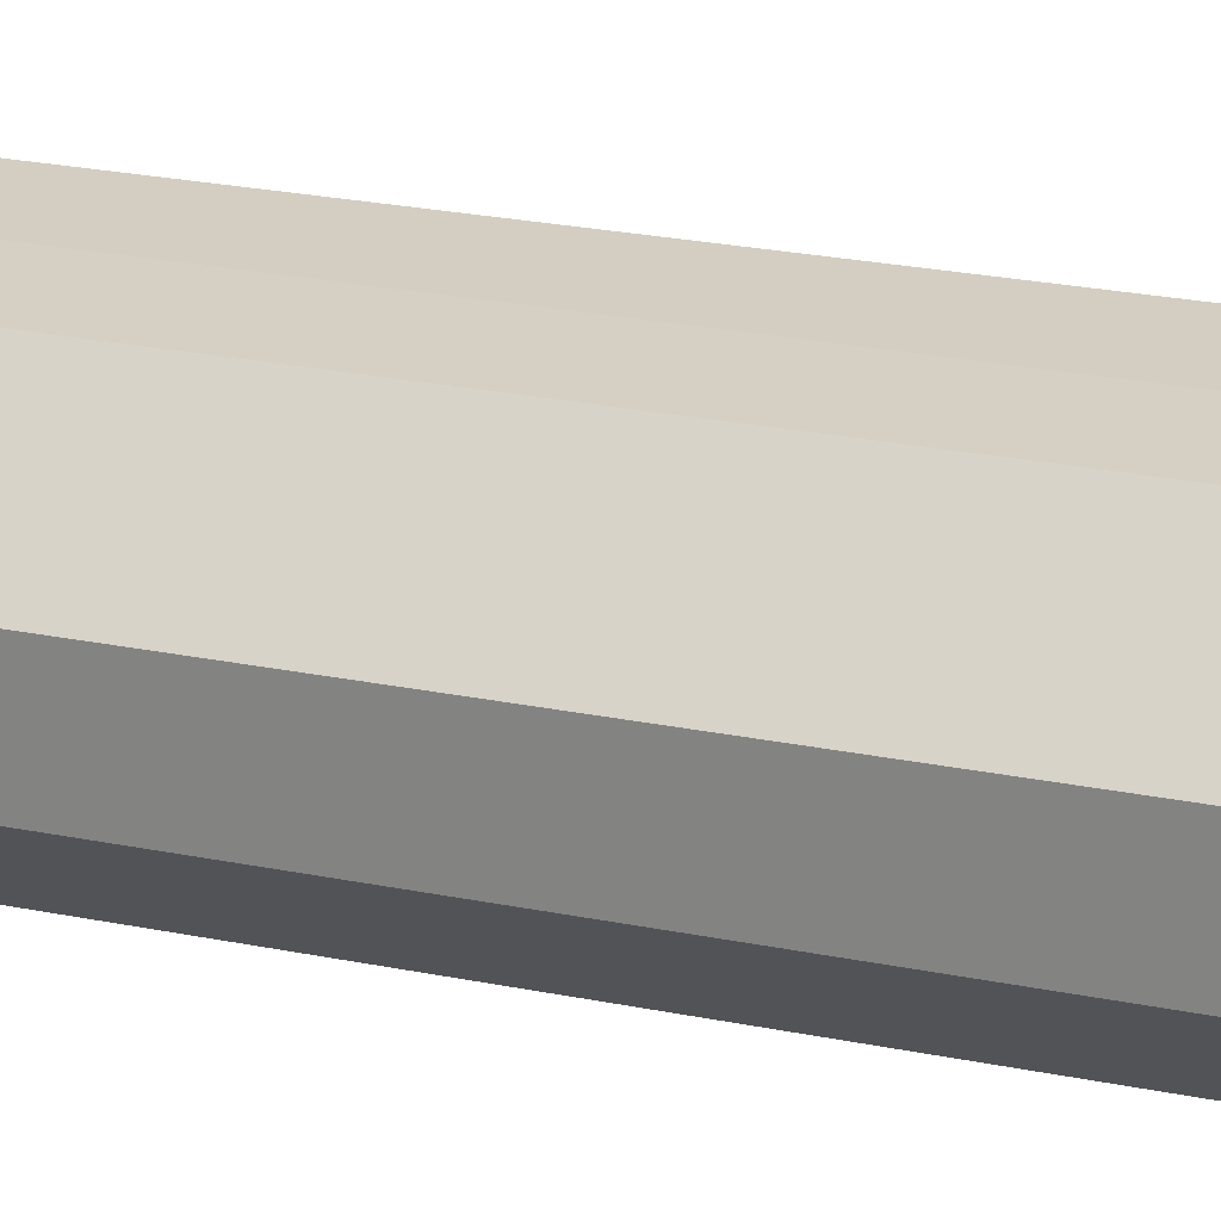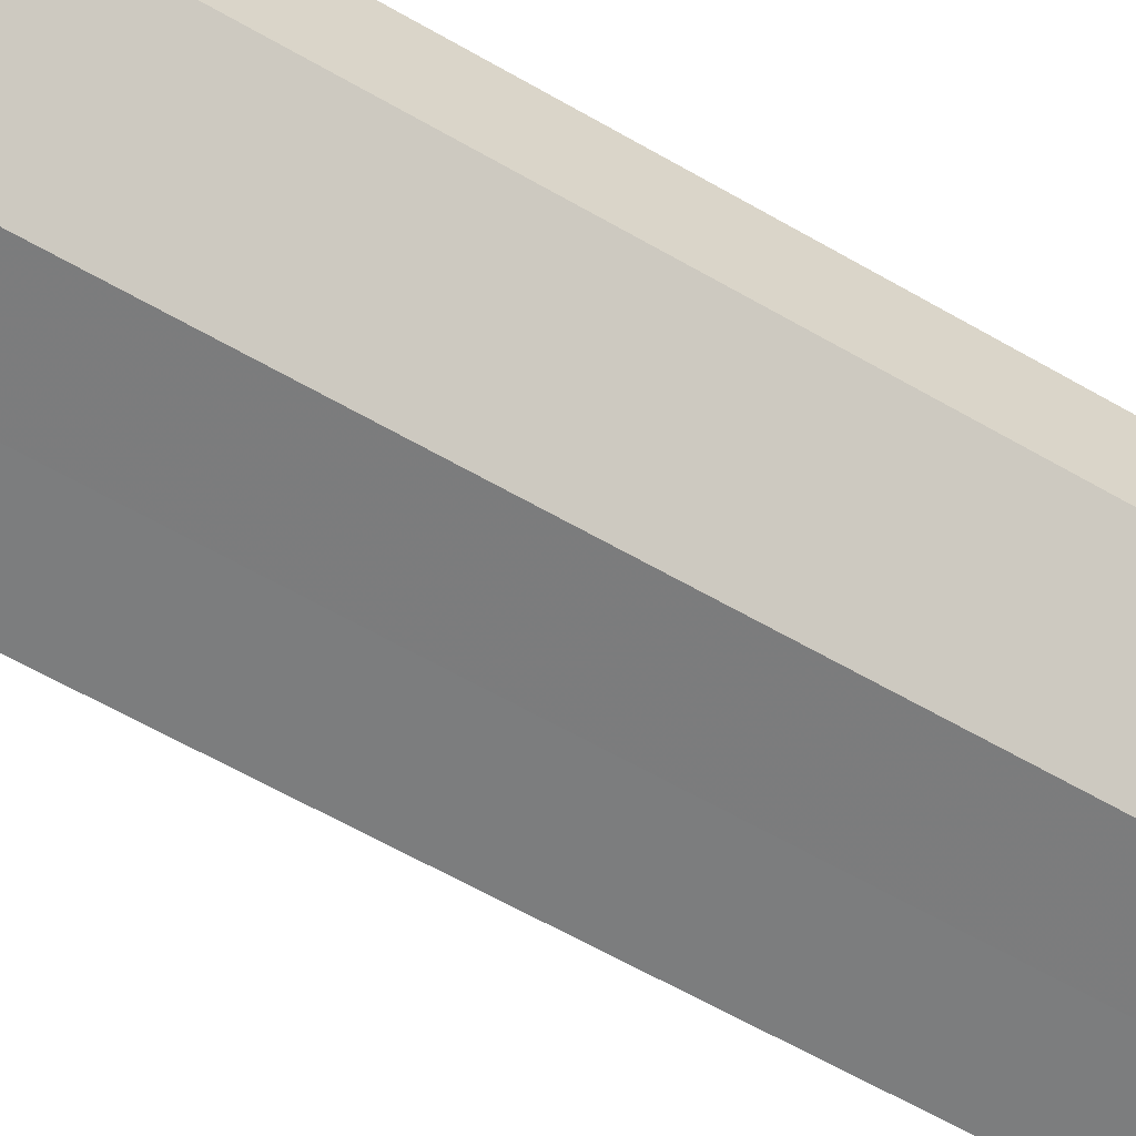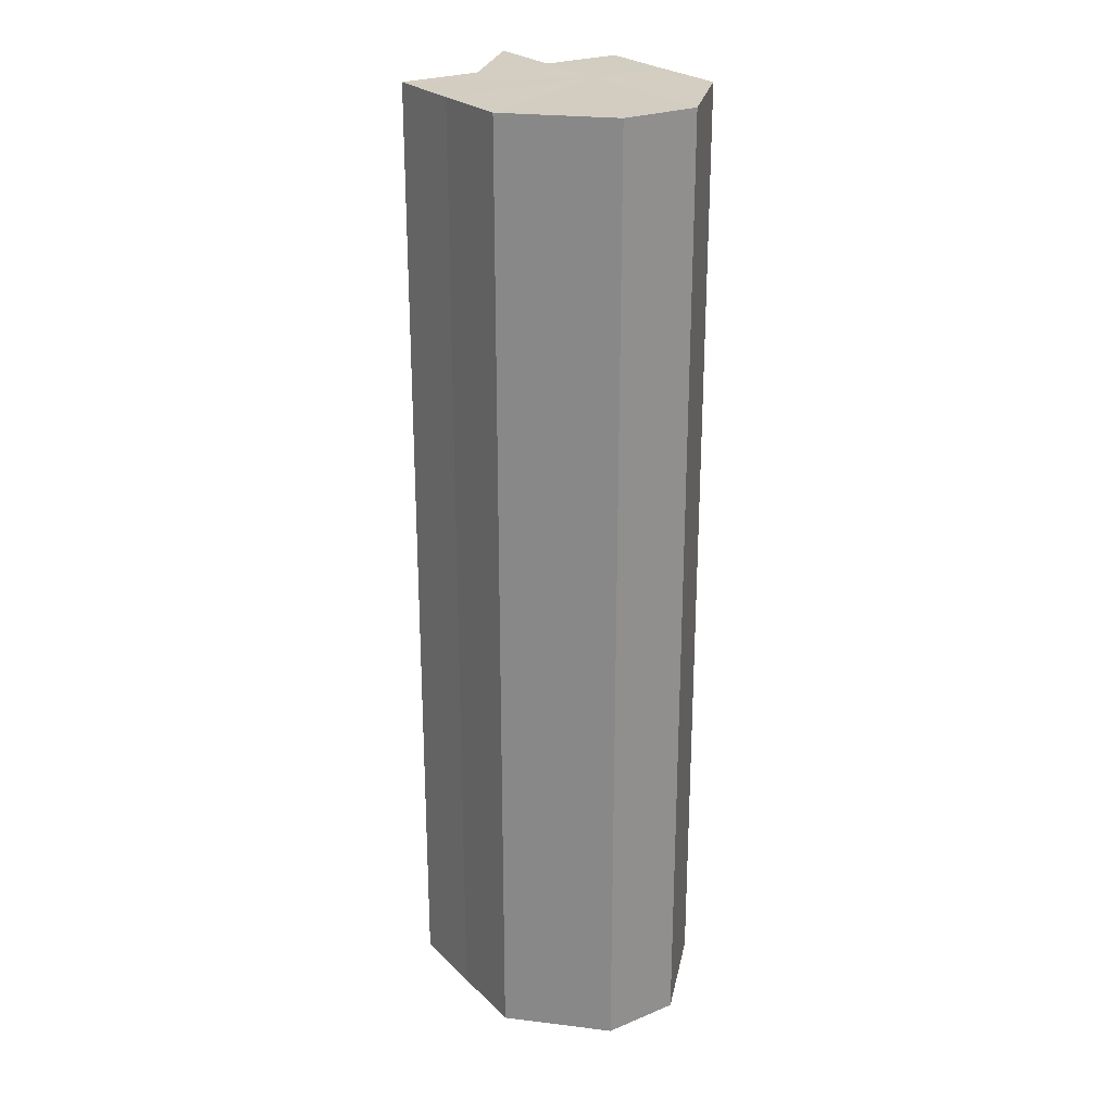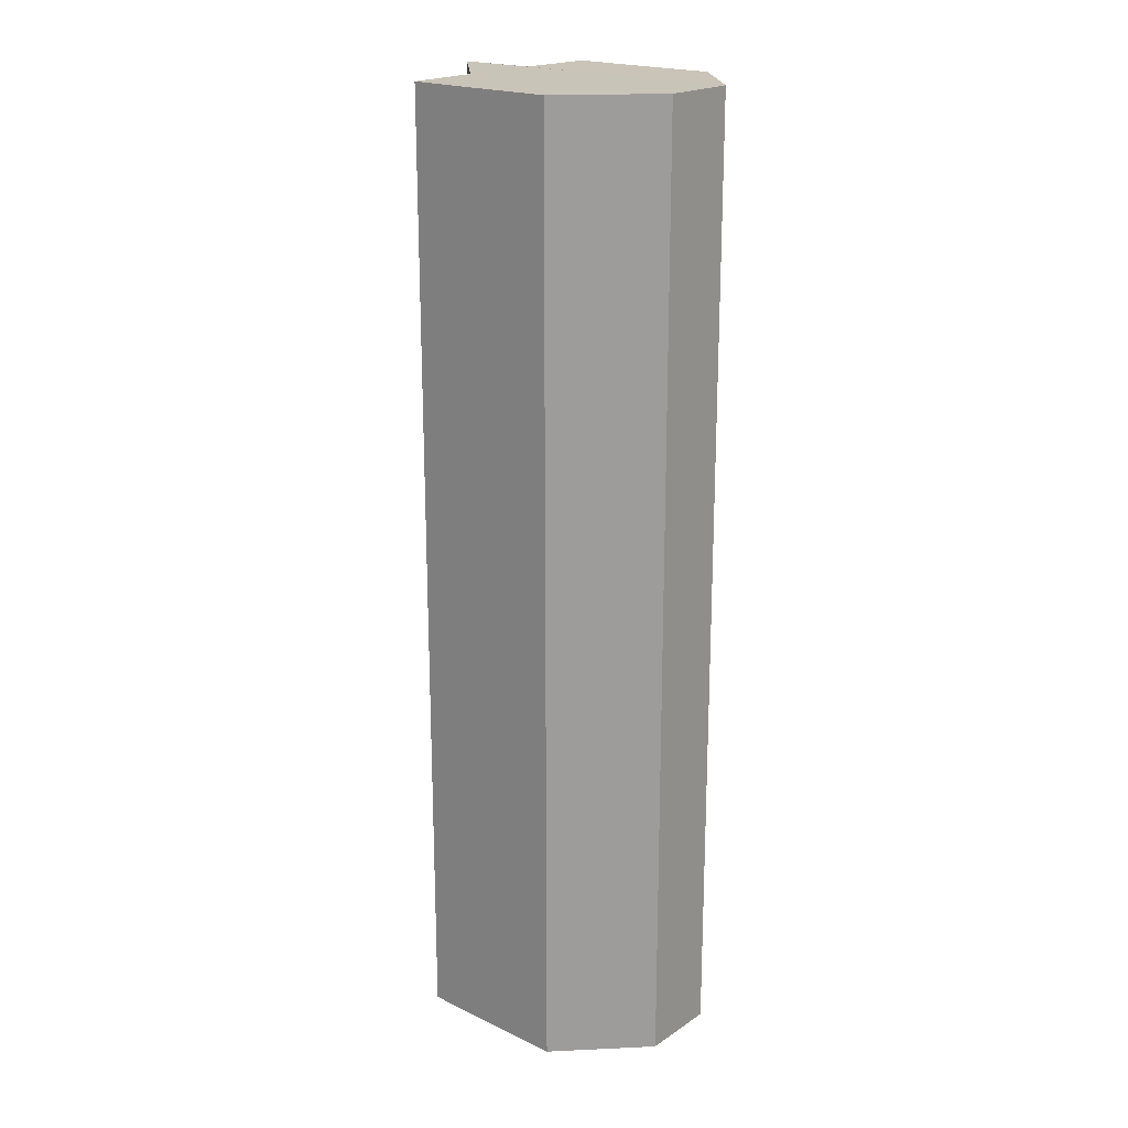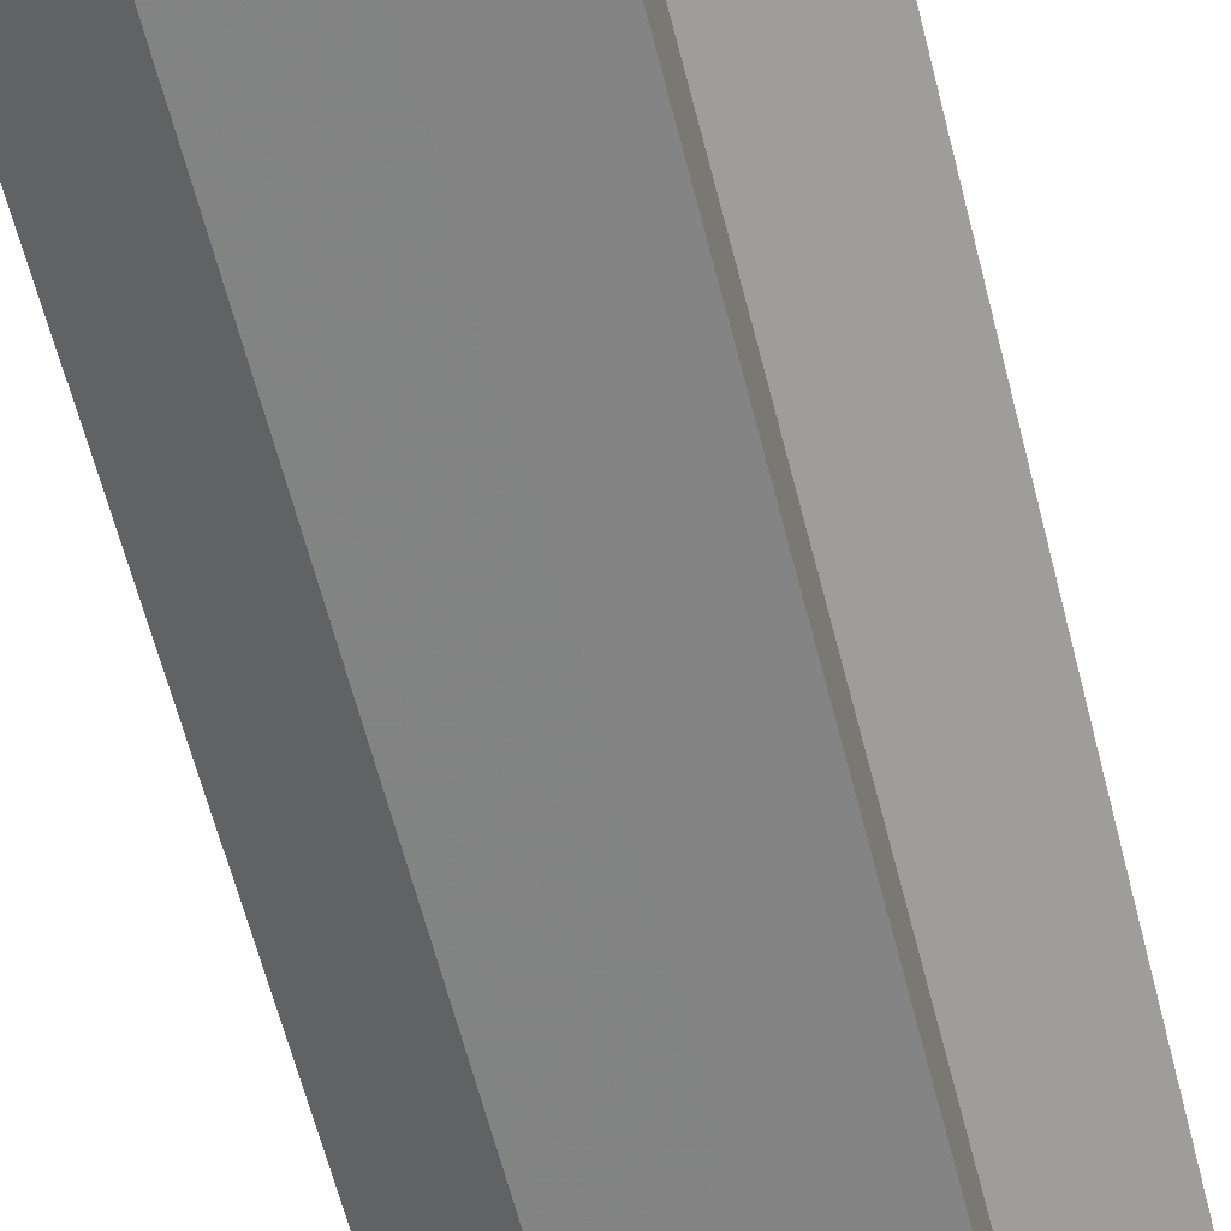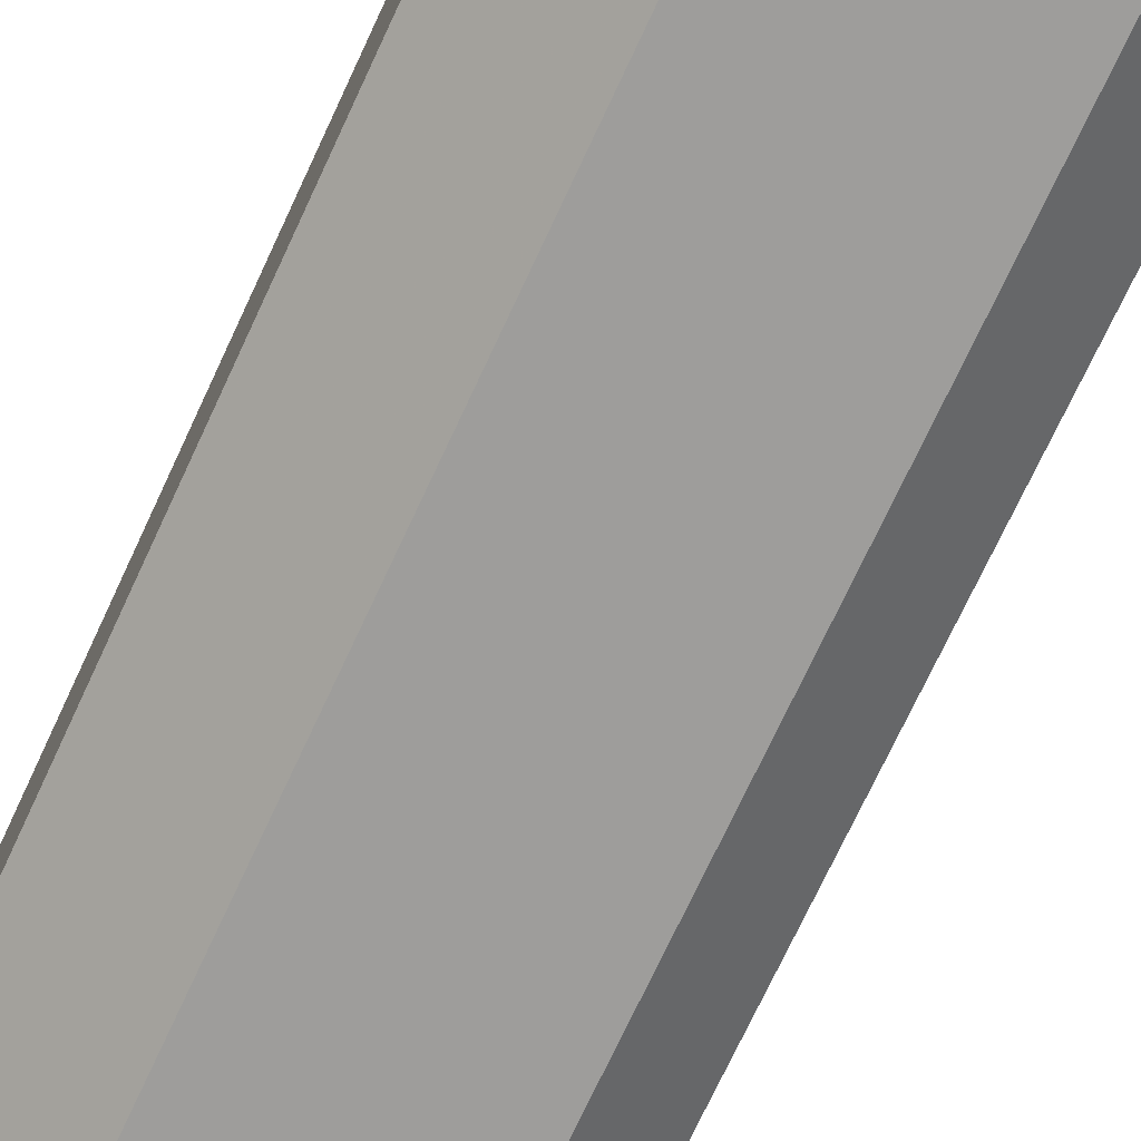
<metadata>
{"format":"obj","ext":"obj","renderer":"f3d","projection":"perspective","resolution":1024,"background":"white","views":[{"elev":25.5,"azim":108.0,"up":"+Y"},{"elev":-58.8,"azim":58.8,"up":"+Y"},{"elev":24.9,"azim":56.5,"up":"+Z"},{"elev":20.1,"azim":40.4,"up":"+Z"},{"elev":-61.3,"azim":-165.8,"up":"+Y"},{"elev":-70.6,"azim":155.3,"up":"+Y"}]}
</metadata>
<code>
o 301
v 2229 1870 15.04
v 2229 1870 15.04
v 2229 1870 14.92
v 2229 1870 15.04
v 2229 1870 14.92
v 2229 1870 15.04
v 2229 1870 14.92
v 2229 1870 15.04
v 2229 1870 14.92
v 2229 1870 15.04
v 2229 1870 14.92
v 2229 1870 15.04
v 2229 1870 14.92
v 2229 1870 15.04
v 2229 1870 14.92
v 2229 1870 15.04
v 2229 1870 14.92
v 2229 1870 15.04
v 2229 1870 14.92
v 2229 1870 15.04
v 2229 1870 14.92
v 2229 1870 15.04
v 2229 1870 14.92
v 2229 1870 15.04
v 2229 1870 14.92
v 2229 1870 15.04
v 2229 1870 14.92
v 2229 1870 15.04
v 2229 1870 14.92
v 2229 1870 15.04
v 2229 1870 15.04
v 2229 1870 15.04
v 2229 1870 15.04
v 2229 1870 15.04
v 2229 1870 14.92
v 2229 1870 14.92
v 2229 1870 15.04
v 2229 1870 14.92
v 2229 1870 15.04
v 2229 1870 15.04
v 2229 1870 15.04
v 2229 1870 15.04
v 2229 1870 15.04
v 2229 1870 15.04
v 2229 1870 14.92
v 2229 1870 15.04
v 2229 1870 15.04
v 2229 1870 15.04
v 2229 1870 14.92
v 2229 1870 14.92
v 2229 1870 15.04
v 2229 1870 15.04
v 2229 1870 14.92
v 2229 1870 14.92
v 2229 1870 14.92
v 2229 1870 14.92
v 2229 1870 14.92
v 2229 1870 14.92
v 2229 1870 14.92
v 2229 1870 14.92
v 2229 1870 14.92
v 2229 1870 14.92
v 2229 1870 14.92
v 2229 1870 14.92
v 2229 1870 14.92
v 2229 1870 15.04
v 2229 1870 15.04
v 2229 1870 14.92
f 1 2 3
f 2 4 5
f 6 1 7
f 4 8 9
f 8 10 11
f 7 12 13
f 10 14 15
f 14 16 17
f 13 18 19
f 19 20 21
f 21 22 23
f 23 24 25
f 25 26 27
f 27 28 29
f 30 28 31
f 30 32 28
f 30 31 33
f 30 34 32
f 35 34 36
f 30 33 37
f 38 39 35
f 30 37 40
f 41 42 38
f 30 40 43
f 42 44 45
f 30 43 46
f 30 46 47
f 30 47 48
f 49 47 50
f 51 52 49
f 53 48 54
f 55 54 56
f 55 56 57
f 55 57 58
f 55 58 59
f 55 59 60
f 55 60 61
f 55 61 62
f 55 62 63
f 55 63 64
f 55 64 65
f 66 67 68

</code>
